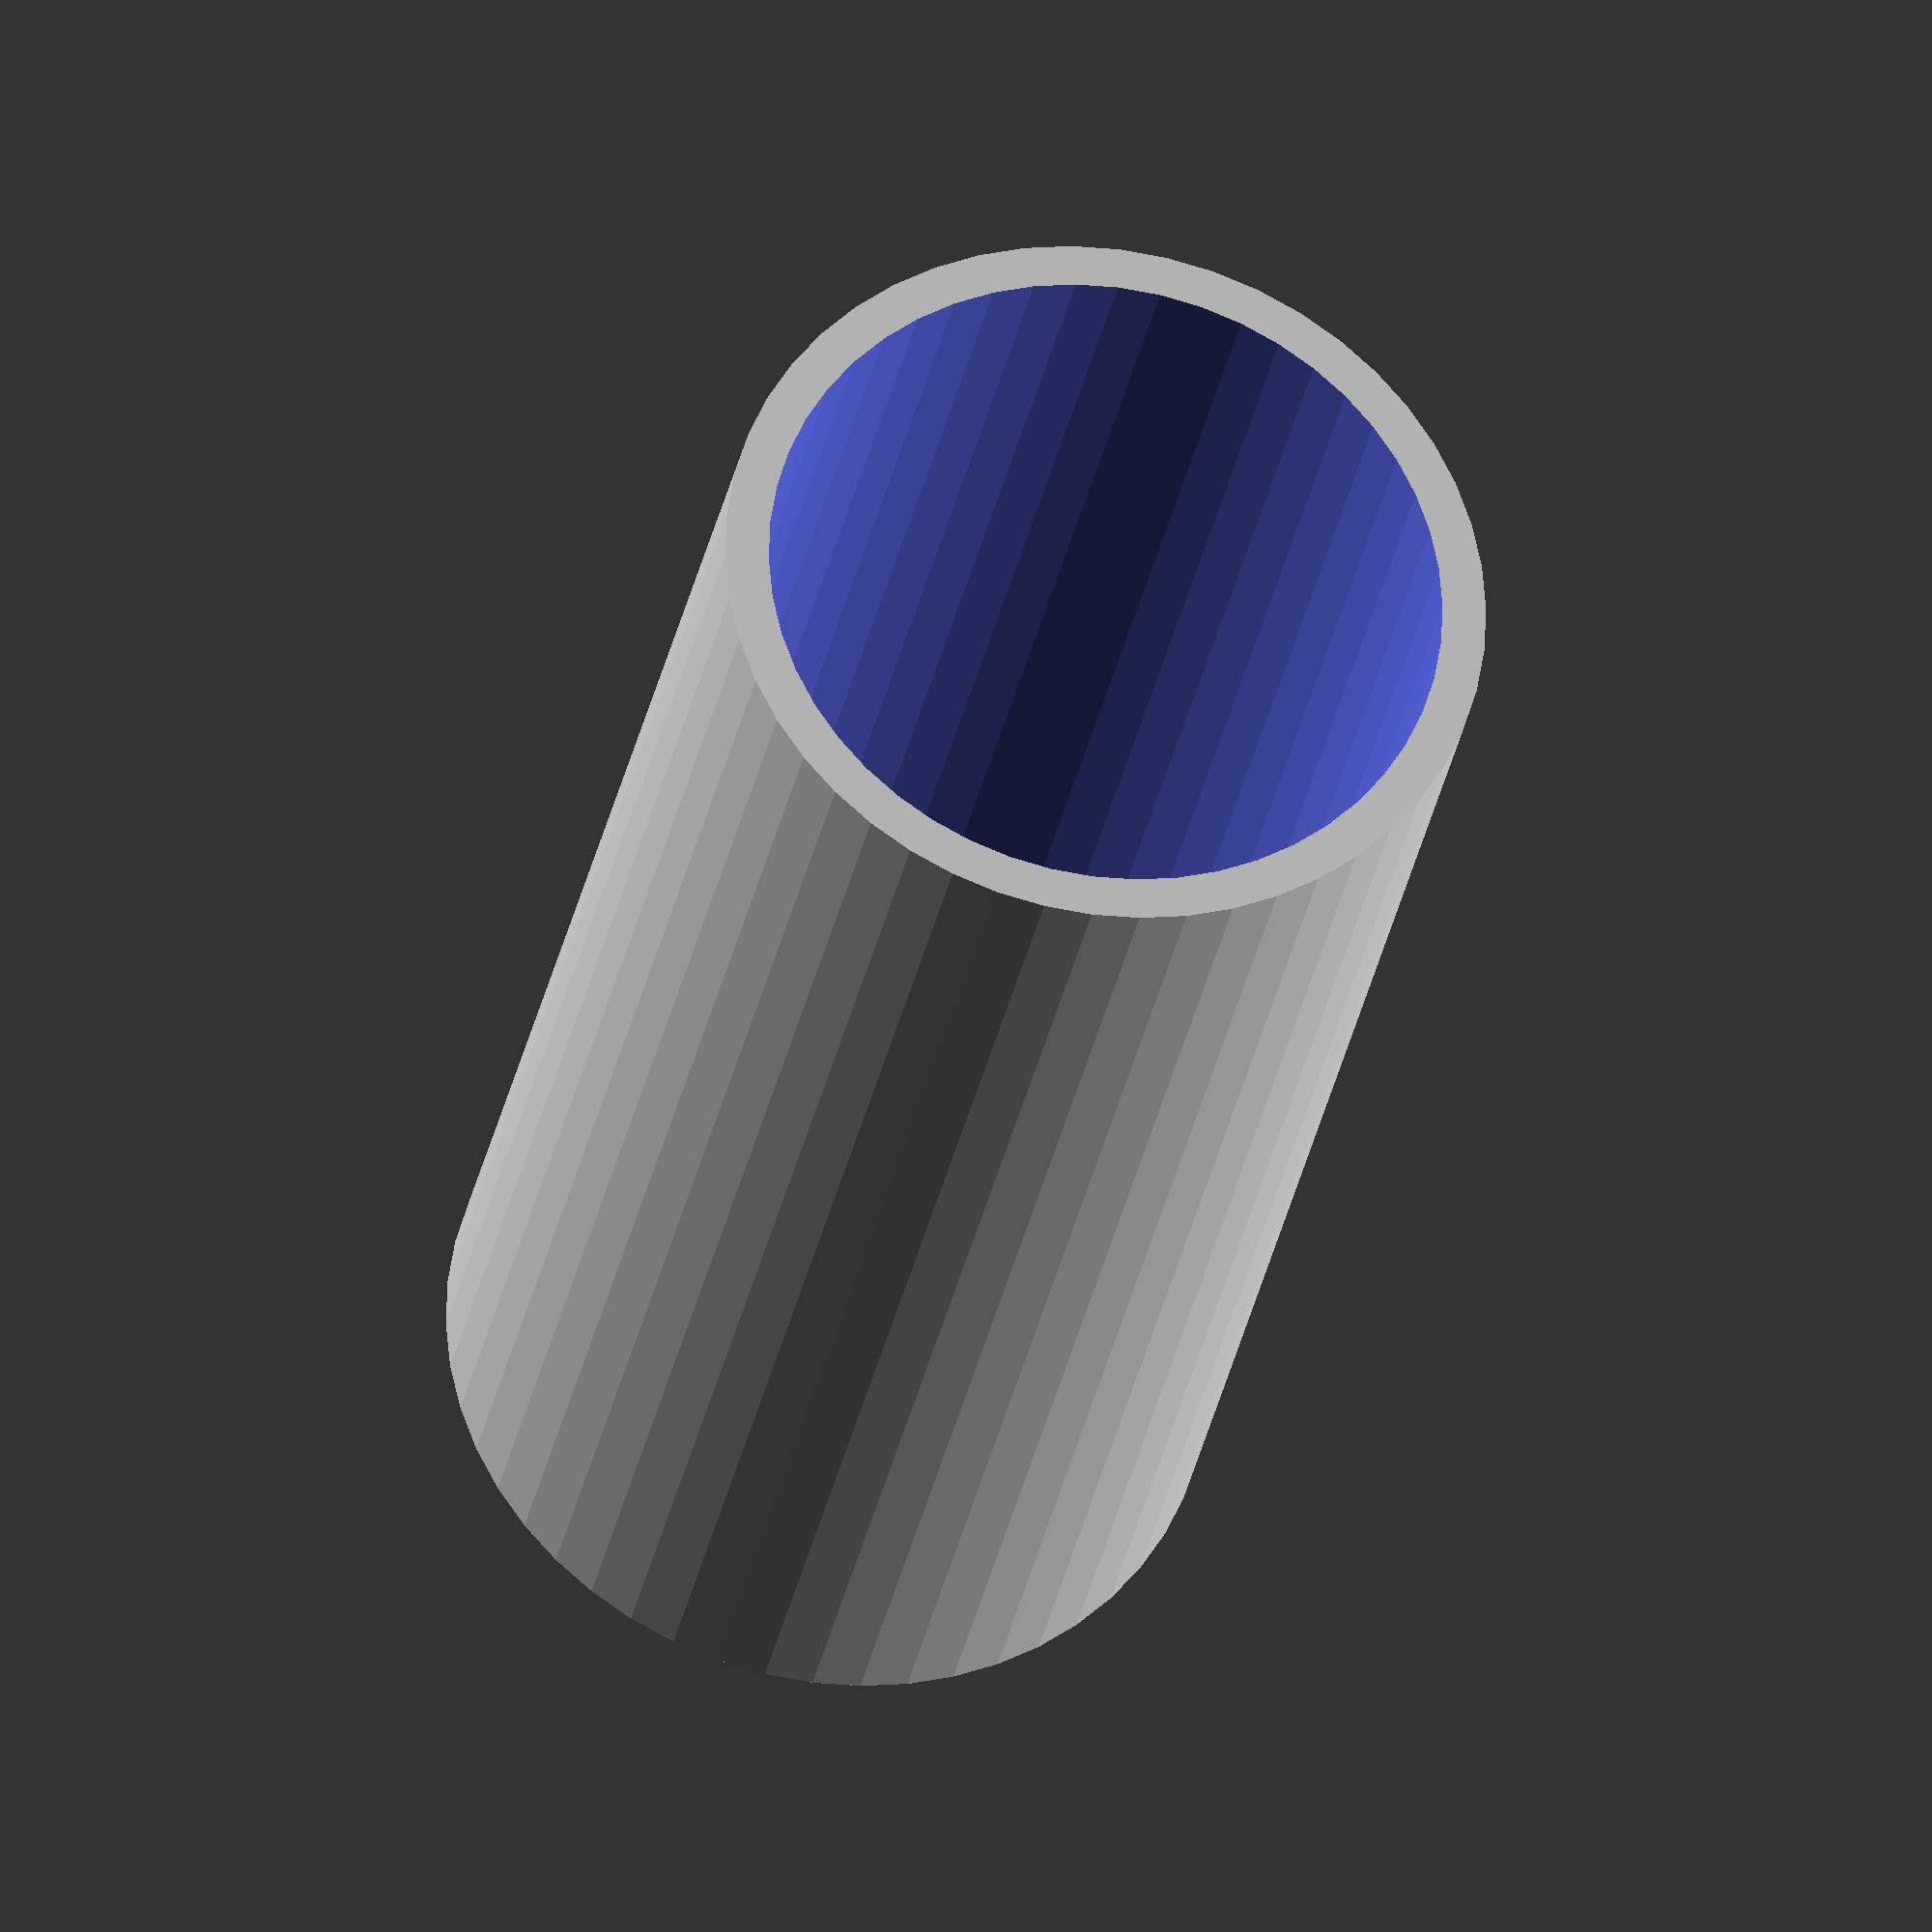
<openscad>
$fn = 50;


difference() {
	union() {
		translate(v = [0, 0, -3.5000000000]) {
			cylinder(h = 7, r = 1.7500000000);
		}
	}
	union() {
		translate(v = [0, 0, -100.0000000000]) {
			cylinder(h = 200, r = 1.5500000000);
		}
	}
}
</openscad>
<views>
elev=210.3 azim=106.5 roll=190.4 proj=o view=solid
</views>
